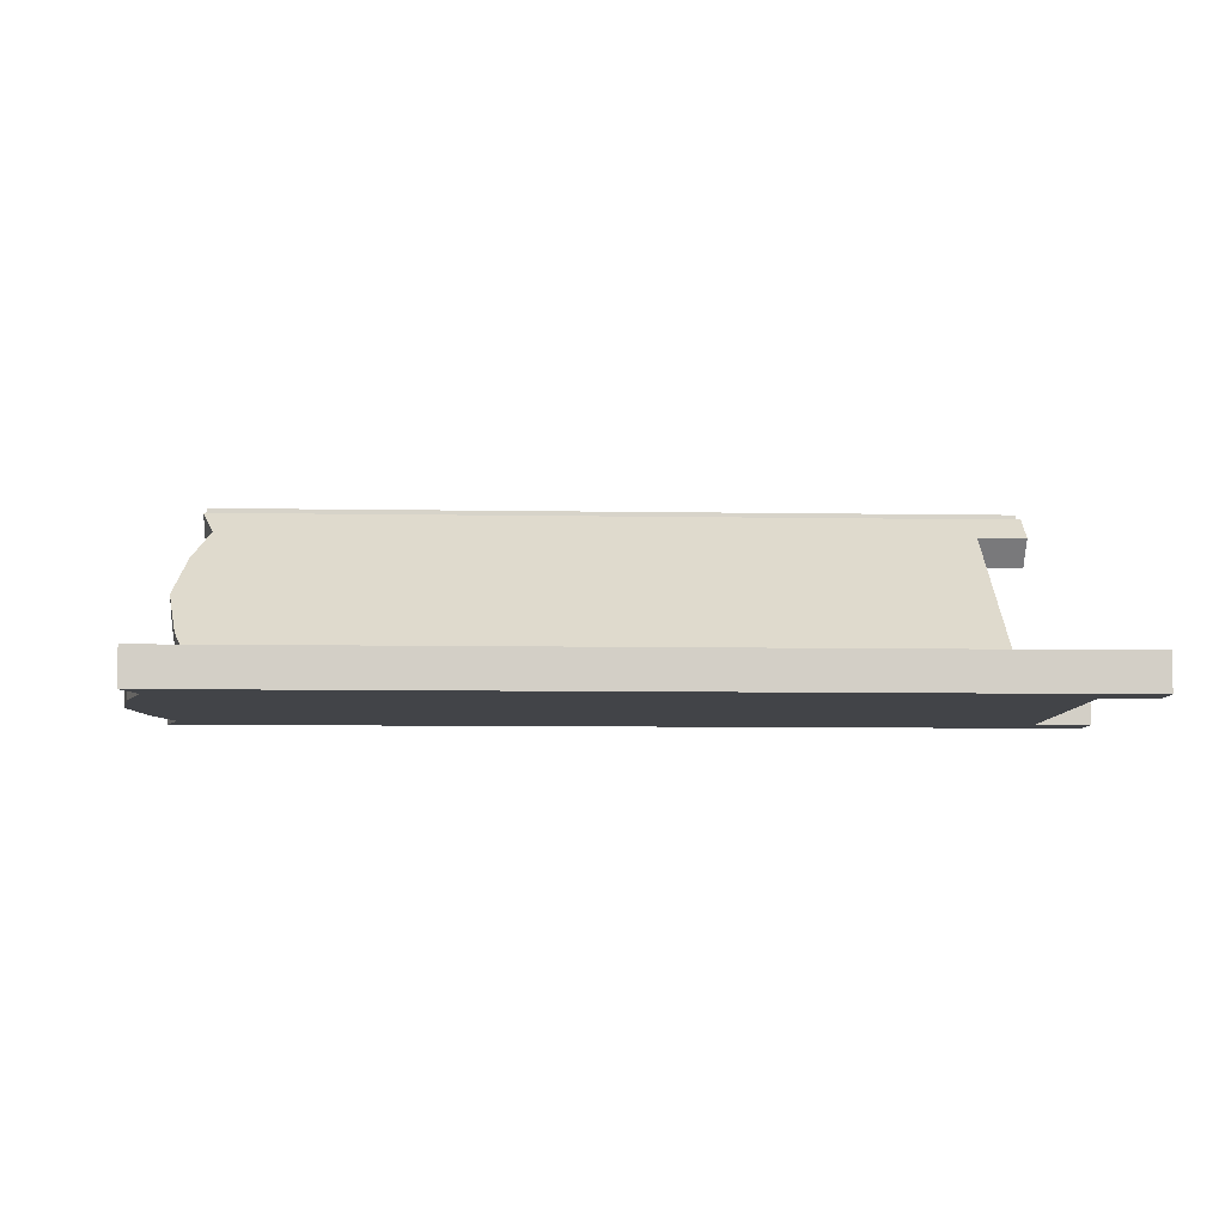
<metadata>
{"format":"obj","ext":"obj","renderer":"f3d","projection":"perspective","resolution":1024,"background":"white","views":[{"elev":-7.7,"azim":-92.8,"up":"+Z"}]}
</metadata>
<code>
v 45.52 13.16 30.43
v 105.1 13.16 16.12
v 105.9 13.16 25.15
v 105.1 13.16 16.12
v 45.52 13.16 30.43
v 44.73 13.16 21.4
v 115.5 213.9 24.31
v 114.7 0.009216 15.28
v 114.7 213.9 15.28
v 114.7 0.009216 15.28
v 115.5 213.9 24.31
v 115.5 0.009216 24.31
v 35.08 213.9 22.25
v 35.08 0.009216 22.25
v 35.87 213.9 31.27
v 35.87 0.009216 31.27
v 35.87 213.9 31.27
v 35.08 0.009216 22.25
v 115.5 0.009216 24.31
v 105.9 0.009216 25.15
v 105.1 0.009216 16.12
v 115.5 0.009216 24.31
v 105.1 0.009216 16.12
v 114.7 0.009216 15.28
v 35.87 0.009216 31.27
v 44.73 0.009216 21.4
v 45.52 0.009216 30.43
v 44.73 0.009216 21.4
v 35.87 0.009216 31.27
v 35.08 0.009216 22.25
v 105.9 0.009216 25.15
v 105.9 13.16 25.15
v 105.1 0.009216 16.12
v 105.9 13.16 25.15
v 105.1 13.16 16.12
v 105.1 0.009216 16.12
v 45.52 0.009216 30.43
v 44.73 13.16 21.4
v 45.52 13.16 30.43
v 44.73 13.16 21.4
v 45.52 0.009216 30.43
v 44.73 0.009216 21.4
v 27.85 13.16 15.74
v -24.38 13.16 -16.25
v -18.55 13.16 -23.19
v -24.38 13.16 -16.25
v 27.85 13.16 15.74
v 22.03 13.16 22.69
v -25.97 213.9 -29.42
v -25.97 0.009216 -29.42
v -31.8 213.9 -22.48
v -31.8 0.009216 -22.48
v -31.8 213.9 -22.48
v -25.97 0.009216 -29.42
v 29.45 0.009216 28.91
v 35.27 213.9 21.97
v 29.45 213.9 28.91
v 35.27 213.9 21.97
v 29.45 0.009216 28.91
v 35.27 0.009216 21.97
v -24.38 0.009216 -16.25
v -25.97 0.009216 -29.42
v -18.55 0.009216 -23.19
v -25.97 0.009216 -29.42
v -24.38 0.009216 -16.25
v -31.8 0.009216 -22.48
v 27.85 0.009216 15.74
v 35.27 0.009216 21.97
v 29.45 0.009216 28.91
v 27.85 0.009216 15.74
v 29.45 0.009216 28.91
v 22.03 0.009216 22.69
v -24.38 13.16 -16.25
v -18.55 0.009216 -23.19
v -18.55 13.16 -23.19
v -18.55 0.009216 -23.19
v -24.38 13.16 -16.25
v -24.38 0.009216 -16.25
v 27.85 13.16 15.74
v 27.85 0.009216 15.74
v 22.03 13.16 22.69
v 22.03 0.009216 22.69
v 22.03 13.16 22.69
v 27.85 0.009216 15.74
v -102.1 13.16 -22.6
v -41.47 13.16 -31.66
v -41.47 13.16 -22.6
v -41.47 13.16 -31.66
v -102.1 13.16 -22.6
v -102.1 13.16 -31.66
v -111.7 213.9 -31.66
v -111.7 0.009216 -22.6
v -111.7 213.9 -22.6
v -111.7 0.009216 -22.6
v -111.7 213.9 -31.66
v -111.7 0.009216 -31.66
v -31.79 0.009216 -22.6
v -31.79 213.9 -31.66
v -31.79 213.9 -22.6
v -31.79 213.9 -31.66
v -31.79 0.009216 -22.6
v -31.79 0.009216 -31.66
v -111.7 0.009216 -31.66
v -102.1 0.009216 -22.6
v -111.7 0.009216 -22.6
v -102.1 0.009216 -22.6
v -111.7 0.009216 -31.66
v -102.1 0.009216 -31.66
v -31.79 0.009216 -22.6
v -41.47 0.009216 -22.6
v -41.47 0.009216 -31.66
v -31.79 0.009216 -22.6
v -41.47 0.009216 -31.66
v -31.79 0.009216 -31.66
v -102.1 0.009216 -22.6
v -102.1 13.16 -31.66
v -102.1 13.16 -22.6
v -102.1 13.16 -31.66
v -102.1 0.009216 -22.6
v -102.1 0.009216 -31.66
v -41.47 0.009216 -22.6
v -41.47 13.16 -22.6
v -41.47 0.009216 -31.66
v -41.47 13.16 -22.6
v -41.47 13.16 -31.66
v -41.47 0.009216 -31.66
v 35.31 116.8 28.1
v 35.31 98.53 28.1
v 36.35 116.8 25.89
v 36.35 98.53 25.89
v 36.35 116.8 25.89
v 35.31 98.53 28.1
v 36.35 116.8 25.89
v 36.35 98.53 25.89
v 34.95 116.8 23.89
v 34.95 98.53 23.89
v 34.95 116.8 23.89
v 36.35 98.53 25.89
v 34.95 98.53 23.89
v 32.51 116.8 24.1
v 34.95 116.8 23.89
v 32.51 98.53 24.1
v 32.51 116.8 24.1
v 34.95 98.53 23.89
v 32.51 98.53 24.1
v 31.48 116.8 26.32
v 32.51 116.8 24.1
v 31.48 116.8 26.32
v 32.51 98.53 24.1
v 31.48 98.53 26.32
v 32.88 98.53 28.31
v 31.48 116.8 26.32
v 31.48 98.53 26.32
v 31.48 116.8 26.32
v 32.88 98.53 28.31
v 32.88 116.8 28.31
v 32.88 116.8 28.31
v 32.88 98.53 28.31
v 35.31 116.8 28.1
v 35.31 116.8 28.1
v 32.88 98.53 28.31
v 35.31 98.53 28.1
v 105.1 210.7 16.12
v 115.5 213.9 24.31
v 114.7 213.9 15.28
v 115.5 213.9 24.31
v 105.1 210.7 16.12
v 105.9 210.7 25.15
v 92.25 215.1 17.25
v 105.9 210.7 25.15
v 105.1 210.7 16.12
v 105.9 210.7 25.15
v 92.25 215.1 17.25
v 93.04 215.1 26.27
v 92.25 215.1 17.25
v 75.69 218.2 27.79
v 93.04 215.1 26.27
v 75.69 218.2 27.79
v 92.25 215.1 17.25
v 74.9 218.2 18.76
v 74.9 218.2 18.76
v 58.34 215.1 29.31
v 75.69 218.2 27.79
v 58.34 215.1 29.31
v 74.9 218.2 18.76
v 57.55 215.1 20.28
v 45.52 210.7 30.43
v 58.34 215.1 29.31
v 57.55 215.1 20.28
v 45.52 210.7 30.43
v 57.55 215.1 20.28
v 44.73 210.7 21.4
v 35.87 213.9 31.27
v 45.52 210.7 30.43
v 44.73 210.7 21.4
v 35.87 213.9 31.27
v 44.73 210.7 21.4
v 35.08 213.9 22.25
v 36.35 22.35 25.89
v 35.31 40.58 28.1
v 35.31 22.35 28.1
v 35.31 40.58 28.1
v 36.35 22.35 25.89
v 36.35 40.58 25.89
v 34.95 22.35 23.89
v 36.35 40.58 25.89
v 36.35 22.35 25.89
v 36.35 40.58 25.89
v 34.95 22.35 23.89
v 34.95 40.58 23.89
v 34.95 22.35 23.89
v 32.51 40.58 24.1
v 34.95 40.58 23.89
v 32.51 40.58 24.1
v 34.95 22.35 23.89
v 32.51 22.35 24.1
v 32.51 22.35 24.1
v 31.48 40.58 26.32
v 32.51 40.58 24.1
v 31.48 40.58 26.32
v 32.51 22.35 24.1
v 31.48 22.35 26.32
v 32.88 22.35 28.31
v 31.48 40.58 26.32
v 31.48 22.35 26.32
v 31.48 40.58 26.32
v 32.88 22.35 28.31
v 32.88 40.58 28.31
v 32.88 40.58 28.31
v 32.88 22.35 28.31
v 35.31 40.58 28.1
v 35.31 40.58 28.1
v 32.88 22.35 28.31
v 35.31 22.35 28.1
v 32.88 22.35 28.31
v 36.35 22.35 25.89
v 35.31 22.35 28.1
v 32.88 22.35 28.31
v 34.95 22.35 23.89
v 36.35 22.35 25.89
v 34.95 22.35 23.89
v 32.88 22.35 28.31
v 31.48 22.35 26.32
v 34.95 22.35 23.89
v 31.48 22.35 26.32
v 32.51 22.35 24.1
v 31.48 40.58 26.32
v 34.95 40.58 23.89
v 32.51 40.58 24.1
v 32.88 40.58 28.31
v 34.95 40.58 23.89
v 31.48 40.58 26.32
v 34.95 40.58 23.89
v 32.88 40.58 28.31
v 36.35 40.58 25.89
v 36.35 40.58 25.89
v 32.88 40.58 28.31
v 35.31 40.58 28.1
v 32.88 98.53 28.31
v 36.35 98.53 25.89
v 35.31 98.53 28.1
v 32.88 98.53 28.31
v 34.95 98.53 23.89
v 36.35 98.53 25.89
v 34.95 98.53 23.89
v 32.88 98.53 28.31
v 31.48 98.53 26.32
v 34.95 98.53 23.89
v 31.48 98.53 26.32
v 32.51 98.53 24.1
v 31.48 116.8 26.32
v 34.95 116.8 23.89
v 32.51 116.8 24.1
v 32.88 116.8 28.31
v 34.95 116.8 23.89
v 31.48 116.8 26.32
v 34.95 116.8 23.89
v 32.88 116.8 28.31
v 36.35 116.8 25.89
v 36.35 116.8 25.89
v 32.88 116.8 28.31
v 35.31 116.8 28.1
v 35.31 186 28.1
v 32.88 167.8 28.31
v 35.31 167.8 28.1
v 32.88 186 28.31
v 32.88 167.8 28.31
v 35.31 186 28.1
v 32.88 186 28.31
v 31.48 167.8 26.32
v 32.88 167.8 28.31
v 31.48 167.8 26.32
v 32.88 186 28.31
v 31.48 186 26.32
v 32.51 186 24.1
v 31.48 167.8 26.32
v 31.48 186 26.32
v 31.48 167.8 26.32
v 32.51 186 24.1
v 32.51 167.8 24.1
v 32.51 167.8 24.1
v 32.51 186 24.1
v 34.95 167.8 23.89
v 34.95 167.8 23.89
v 32.51 186 24.1
v 34.95 186 23.89
v 36.35 186 25.89
v 34.95 167.8 23.89
v 34.95 186 23.89
v 34.95 167.8 23.89
v 36.35 186 25.89
v 36.35 167.8 25.89
v 36.35 167.8 25.89
v 36.35 186 25.89
v 35.31 167.8 28.1
v 35.31 186 28.1
v 35.31 167.8 28.1
v 36.35 186 25.89
v 32.88 167.8 28.31
v 36.35 167.8 25.89
v 35.31 167.8 28.1
v 32.88 167.8 28.31
v 34.95 167.8 23.89
v 36.35 167.8 25.89
v 34.95 167.8 23.89
v 32.88 167.8 28.31
v 31.48 167.8 26.32
v 34.95 167.8 23.89
v 31.48 167.8 26.32
v 32.51 167.8 24.1
v 31.48 186 26.32
v 34.95 186 23.89
v 32.51 186 24.1
v 32.88 186 28.31
v 34.95 186 23.89
v 31.48 186 26.32
v 34.95 186 23.89
v 32.88 186 28.31
v 36.35 186 25.89
v 36.35 186 25.89
v 32.88 186 28.31
v 35.31 186 28.1
v 22.03 210.7 22.69
v 29.45 213.9 28.91
v 35.27 213.9 21.97
v 27.85 210.7 15.74
v 22.03 210.7 22.69
v 35.27 213.9 21.97
v 12.17 215.1 14.41
v 22.03 210.7 22.69
v 27.85 210.7 15.74
v 27.85 210.7 15.74
v 17.99 215.1 7.47
v 12.17 215.1 14.41
v 17.99 215.1 7.47
v -1.175 218.2 3.217
v 12.17 215.1 14.41
v -1.175 218.2 3.217
v 17.99 215.1 7.47
v 4.649 218.2 -3.724
v -8.692 215.1 -14.92
v -1.175 218.2 3.217
v 4.649 218.2 -3.724
v -1.175 218.2 3.217
v -8.692 215.1 -14.92
v -14.52 215.1 -7.978
v -8.692 215.1 -14.92
v -24.38 210.7 -16.25
v -14.52 215.1 -7.978
v -24.38 210.7 -16.25
v -8.692 215.1 -14.92
v -18.55 210.7 -23.19
v -25.97 213.9 -29.42
v -24.38 210.7 -16.25
v -18.55 210.7 -23.19
v -24.38 210.7 -16.25
v -25.97 213.9 -29.42
v -31.8 213.9 -22.48
v -28.6 186 -25.37
v -31.03 167.8 -25.16
v -28.6 167.8 -25.37
v -31.03 186 -25.16
v -31.03 167.8 -25.16
v -28.6 186 -25.37
v -31.03 186 -25.16
v -32.43 167.8 -27.15
v -31.03 167.8 -25.16
v -32.43 167.8 -27.15
v -31.03 186 -25.16
v -32.43 186 -27.15
v -32.43 186 -27.15
v -31.4 167.8 -29.37
v -32.43 167.8 -27.15
v -31.4 167.8 -29.37
v -32.43 186 -27.15
v -31.4 186 -29.37
v -31.4 186 -29.37
v -28.96 167.8 -29.58
v -31.4 167.8 -29.37
v -28.96 167.8 -29.58
v -31.4 186 -29.37
v -28.96 186 -29.58
v -28.96 167.8 -29.58
v -28.96 186 -29.58
v -27.56 167.8 -27.58
v -27.56 186 -27.58
v -27.56 167.8 -27.58
v -28.96 186 -29.58
v -28.6 186 -25.37
v -27.56 167.8 -27.58
v -27.56 186 -27.58
v -27.56 167.8 -27.58
v -28.6 186 -25.37
v -28.6 167.8 -25.37
v -102.1 210.7 -22.6
v -111.7 213.9 -31.66
v -111.7 213.9 -22.6
v -111.7 213.9 -31.66
v -102.1 210.7 -22.6
v -102.1 210.7 -31.66
v -102.1 210.7 -22.6
v -89.18 215.1 -31.66
v -102.1 210.7 -31.66
v -102.1 210.7 -22.6
v -89.18 215.1 -22.6
v -89.18 215.1 -31.66
v -89.18 215.1 -22.6
v -71.76 218.2 -31.66
v -89.18 215.1 -31.66
v -89.18 215.1 -22.6
v -71.76 218.2 -22.6
v -71.76 218.2 -31.66
v -71.76 218.2 -22.6
v -54.35 215.1 -31.66
v -71.76 218.2 -31.66
v -71.76 218.2 -22.6
v -54.35 215.1 -22.6
v -54.35 215.1 -31.66
v -54.35 215.1 -22.6
v -41.47 210.7 -31.66
v -54.35 215.1 -31.66
v -41.47 210.7 -22.6
v -41.47 210.7 -31.66
v -54.35 215.1 -22.6
v -31.79 213.9 -22.6
v -41.47 210.7 -31.66
v -41.47 210.7 -22.6
v -41.47 210.7 -31.66
v -31.79 213.9 -22.6
v -31.79 213.9 -31.66
v -28.6 40.58 -25.37
v -31.03 22.35 -25.16
v -28.6 22.35 -25.37
v -31.03 40.58 -25.16
v -31.03 22.35 -25.16
v -28.6 40.58 -25.37
v -32.43 40.58 -27.15
v -31.03 22.35 -25.16
v -31.03 40.58 -25.16
v -31.03 22.35 -25.16
v -32.43 40.58 -27.15
v -32.43 22.35 -27.15
v -32.43 40.58 -27.15
v -31.4 22.35 -29.37
v -32.43 22.35 -27.15
v -31.4 22.35 -29.37
v -32.43 40.58 -27.15
v -31.4 40.58 -29.37
v -31.4 22.35 -29.37
v -31.4 40.58 -29.37
v -28.96 22.35 -29.58
v -28.96 22.35 -29.58
v -31.4 40.58 -29.37
v -28.96 40.58 -29.58
v -27.56 40.58 -27.58
v -28.96 22.35 -29.58
v -28.96 40.58 -29.58
v -28.96 22.35 -29.58
v -27.56 40.58 -27.58
v -27.56 22.35 -27.58
v -27.56 22.35 -27.58
v -27.56 40.58 -27.58
v -28.6 22.35 -25.37
v -28.6 40.58 -25.37
v -28.6 22.35 -25.37
v -27.56 40.58 -27.58
v -28.6 116.8 -25.37
v -31.03 98.53 -25.16
v -28.6 98.53 -25.37
v -31.03 116.8 -25.16
v -31.03 98.53 -25.16
v -28.6 116.8 -25.37
v -32.43 116.8 -27.15
v -31.03 98.53 -25.16
v -31.03 116.8 -25.16
v -31.03 98.53 -25.16
v -32.43 116.8 -27.15
v -32.43 98.53 -27.15
v -32.43 116.8 -27.15
v -31.4 98.53 -29.37
v -32.43 98.53 -27.15
v -31.4 98.53 -29.37
v -32.43 116.8 -27.15
v -31.4 116.8 -29.37
v -28.96 116.8 -29.58
v -31.4 98.53 -29.37
v -31.4 116.8 -29.37
v -31.4 98.53 -29.37
v -28.96 116.8 -29.58
v -28.96 98.53 -29.58
v -28.96 98.53 -29.58
v -28.96 116.8 -29.58
v -27.56 98.53 -27.58
v -27.56 116.8 -27.58
v -27.56 98.53 -27.58
v -28.96 116.8 -29.58
v -28.6 116.8 -25.37
v -27.56 98.53 -27.58
v -27.56 116.8 -27.58
v -27.56 98.53 -27.58
v -28.6 116.8 -25.37
v -28.6 98.53 -25.37
v -31.03 22.35 -25.16
v -27.56 22.35 -27.58
v -28.6 22.35 -25.37
v -31.03 22.35 -25.16
v -31.4 22.35 -29.37
v -27.56 22.35 -27.58
v -31.4 22.35 -29.37
v -31.03 22.35 -25.16
v -32.43 22.35 -27.15
v -27.56 22.35 -27.58
v -31.4 22.35 -29.37
v -28.96 22.35 -29.58
v -31.4 40.58 -29.37
v -27.56 40.58 -27.58
v -28.96 40.58 -29.58
v -31.03 40.58 -25.16
v -27.56 40.58 -27.58
v -31.4 40.58 -29.37
v -31.03 40.58 -25.16
v -31.4 40.58 -29.37
v -32.43 40.58 -27.15
v -27.56 40.58 -27.58
v -31.03 40.58 -25.16
v -28.6 40.58 -25.37
v -31.03 98.53 -25.16
v -27.56 98.53 -27.58
v -28.6 98.53 -25.37
v -31.03 98.53 -25.16
v -31.4 98.53 -29.37
v -27.56 98.53 -27.58
v -31.4 98.53 -29.37
v -31.03 98.53 -25.16
v -32.43 98.53 -27.15
v -27.56 98.53 -27.58
v -31.4 98.53 -29.37
v -28.96 98.53 -29.58
v -31.4 116.8 -29.37
v -27.56 116.8 -27.58
v -28.96 116.8 -29.58
v -31.03 116.8 -25.16
v -27.56 116.8 -27.58
v -31.4 116.8 -29.37
v -31.03 116.8 -25.16
v -31.4 116.8 -29.37
v -32.43 116.8 -27.15
v -27.56 116.8 -27.58
v -31.03 116.8 -25.16
v -28.6 116.8 -25.37
v -31.03 167.8 -25.16
v -27.56 167.8 -27.58
v -28.6 167.8 -25.37
v -31.03 167.8 -25.16
v -31.4 167.8 -29.37
v -27.56 167.8 -27.58
v -31.4 167.8 -29.37
v -31.03 167.8 -25.16
v -32.43 167.8 -27.15
v -27.56 167.8 -27.58
v -31.4 167.8 -29.37
v -28.96 167.8 -29.58
v -31.4 186 -29.37
v -27.56 186 -27.58
v -28.96 186 -29.58
v -31.03 186 -25.16
v -27.56 186 -27.58
v -31.4 186 -29.37
v -31.03 186 -25.16
v -31.4 186 -29.37
v -32.43 186 -27.15
v -27.56 186 -27.58
v -31.03 186 -25.16
v -28.6 186 -25.37
v 45.52 13.16 30.43
v 35.87 0.009216 31.27
v 45.52 0.009216 30.43
v 45.52 13.16 30.43
v 35.87 213.9 31.27
v 35.87 0.009216 31.27
v 35.87 213.9 31.27
v 45.52 13.16 30.43
v 45.52 210.7 30.43
v 58.34 215.1 29.31
v 45.52 210.7 30.43
v 45.52 13.16 30.43
v 105.9 13.16 25.15
v 58.34 215.1 29.31
v 45.52 13.16 30.43
v 58.34 215.1 29.31
v 105.9 13.16 25.15
v 75.69 218.2 27.79
v 93.04 215.1 26.27
v 75.69 218.2 27.79
v 105.9 13.16 25.15
v 105.9 210.7 25.15
v 93.04 215.1 26.27
v 105.9 13.16 25.15
v 105.9 13.16 25.15
v 115.5 213.9 24.31
v 105.9 210.7 25.15
v 115.5 0.009216 24.31
v 115.5 213.9 24.31
v 105.9 13.16 25.15
v 115.5 0.009216 24.31
v 105.9 13.16 25.15
v 105.9 0.009216 25.15
v 105.1 13.16 16.12
v 114.7 0.009216 15.28
v 105.1 0.009216 16.12
v 105.1 13.16 16.12
v 114.7 213.9 15.28
v 114.7 0.009216 15.28
v 114.7 213.9 15.28
v 105.1 13.16 16.12
v 105.1 210.7 16.12
v 92.25 215.1 17.25
v 105.1 210.7 16.12
v 105.1 13.16 16.12
v 44.73 13.16 21.4
v 92.25 215.1 17.25
v 105.1 13.16 16.12
v 92.25 215.1 17.25
v 44.73 13.16 21.4
v 74.9 218.2 18.76
v 57.55 215.1 20.28
v 74.9 218.2 18.76
v 44.73 13.16 21.4
v 44.73 210.7 21.4
v 57.55 215.1 20.28
v 44.73 13.16 21.4
v 44.73 13.16 21.4
v 35.08 213.9 22.25
v 44.73 210.7 21.4
v 35.08 0.009216 22.25
v 35.08 213.9 22.25
v 44.73 13.16 21.4
v 35.08 0.009216 22.25
v 44.73 13.16 21.4
v 44.73 0.009216 21.4
v 27.85 13.16 15.74
v 35.27 0.009216 21.97
v 27.85 0.009216 15.74
v 27.85 13.16 15.74
v 35.27 213.9 21.97
v 35.27 0.009216 21.97
v 35.27 213.9 21.97
v 27.85 13.16 15.74
v 27.85 210.7 15.74
v 17.99 215.1 7.47
v 27.85 210.7 15.74
v 27.85 13.16 15.74
v -18.55 13.16 -23.19
v 17.99 215.1 7.47
v 27.85 13.16 15.74
v 17.99 215.1 7.47
v -18.55 13.16 -23.19
v 4.649 218.2 -3.724
v -8.692 215.1 -14.92
v 4.649 218.2 -3.724
v -18.55 13.16 -23.19
v -18.55 210.7 -23.19
v -8.692 215.1 -14.92
v -18.55 13.16 -23.19
v -18.55 13.16 -23.19
v -25.97 213.9 -29.42
v -18.55 210.7 -23.19
v -25.97 0.009216 -29.42
v -25.97 213.9 -29.42
v -18.55 13.16 -23.19
v -25.97 0.009216 -29.42
v -18.55 13.16 -23.19
v -18.55 0.009216 -23.19
v -24.38 13.16 -16.25
v -31.8 0.009216 -22.48
v -24.38 0.009216 -16.25
v -24.38 13.16 -16.25
v -31.8 213.9 -22.48
v -31.8 0.009216 -22.48
v -31.8 213.9 -22.48
v -24.38 13.16 -16.25
v -24.38 210.7 -16.25
v -14.52 215.1 -7.978
v -24.38 210.7 -16.25
v -24.38 13.16 -16.25
v 22.03 13.16 22.69
v -14.52 215.1 -7.978
v -24.38 13.16 -16.25
v -14.52 215.1 -7.978
v 22.03 13.16 22.69
v -1.175 218.2 3.217
v 12.17 215.1 14.41
v -1.175 218.2 3.217
v 22.03 13.16 22.69
v 22.03 210.7 22.69
v 12.17 215.1 14.41
v 22.03 13.16 22.69
v 22.03 13.16 22.69
v 29.45 213.9 28.91
v 22.03 210.7 22.69
v 29.45 0.009216 28.91
v 29.45 213.9 28.91
v 22.03 13.16 22.69
v 29.45 0.009216 28.91
v 22.03 13.16 22.69
v 22.03 0.009216 22.69
v -41.47 13.16 -31.66
v -31.79 0.009216 -31.66
v -41.47 0.009216 -31.66
v -41.47 13.16 -31.66
v -31.79 213.9 -31.66
v -31.79 0.009216 -31.66
v -31.79 213.9 -31.66
v -41.47 13.16 -31.66
v -41.47 210.7 -31.66
v -54.35 215.1 -31.66
v -41.47 210.7 -31.66
v -41.47 13.16 -31.66
v -102.1 13.16 -31.66
v -54.35 215.1 -31.66
v -41.47 13.16 -31.66
v -54.35 215.1 -31.66
v -102.1 13.16 -31.66
v -71.76 218.2 -31.66
v -89.18 215.1 -31.66
v -71.76 218.2 -31.66
v -102.1 13.16 -31.66
v -102.1 210.7 -31.66
v -89.18 215.1 -31.66
v -102.1 13.16 -31.66
v -102.1 13.16 -31.66
v -111.7 213.9 -31.66
v -102.1 210.7 -31.66
v -111.7 0.009216 -31.66
v -111.7 213.9 -31.66
v -102.1 13.16 -31.66
v -111.7 0.009216 -31.66
v -102.1 13.16 -31.66
v -102.1 0.009216 -31.66
v -102.1 13.16 -22.6
v -111.7 0.009216 -22.6
v -102.1 0.009216 -22.6
v -102.1 13.16 -22.6
v -111.7 213.9 -22.6
v -111.7 0.009216 -22.6
v -111.7 213.9 -22.6
v -102.1 13.16 -22.6
v -102.1 210.7 -22.6
v -89.18 215.1 -22.6
v -102.1 210.7 -22.6
v -102.1 13.16 -22.6
v -41.47 13.16 -22.6
v -89.18 215.1 -22.6
v -102.1 13.16 -22.6
v -89.18 215.1 -22.6
v -41.47 13.16 -22.6
v -71.76 218.2 -22.6
v -54.35 215.1 -22.6
v -71.76 218.2 -22.6
v -41.47 13.16 -22.6
v -41.47 210.7 -22.6
v -54.35 215.1 -22.6
v -41.47 13.16 -22.6
v -41.47 13.16 -22.6
v -31.79 213.9 -22.6
v -41.47 210.7 -22.6
v -31.79 0.009216 -22.6
v -31.79 213.9 -22.6
v -41.47 13.16 -22.6
v -31.79 0.009216 -22.6
v -41.47 13.16 -22.6
v -41.47 0.009216 -22.6
g UnrealEdObject
f 1 2 3
f 4 5 6
f 7 8 9
f 10 11 12
f 13 14 15
f 16 17 18
f 19 20 21
f 22 23 24
f 25 26 27
f 28 29 30
f 31 32 33
f 34 35 36
f 37 38 39
f 40 41 42
f 43 44 45
f 46 47 48
f 49 50 51
f 52 53 54
f 55 56 57
f 58 59 60
f 61 62 63
f 64 65 66
f 67 68 69
f 70 71 72
f 73 74 75
f 76 77 78
f 79 80 81
f 82 83 84
f 85 86 87
f 88 89 90
f 91 92 93
f 94 95 96
f 97 98 99
f 100 101 102
f 103 104 105
f 106 107 108
f 109 110 111
f 112 113 114
f 115 116 117
f 118 119 120
f 121 122 123
f 124 125 126
f 127 128 129
f 130 131 132
f 133 134 135
f 136 137 138
f 139 140 141
f 142 143 144
f 145 146 147
f 148 149 150
f 151 152 153
f 154 155 156
f 157 158 159
f 160 161 162
f 163 164 165
f 166 167 168
f 169 170 171
f 172 173 174
f 175 176 177
f 178 179 180
f 181 182 183
f 184 185 186
f 187 188 189
f 190 191 192
f 193 194 195
f 196 197 198
f 199 200 201
f 202 203 204
f 205 206 207
f 208 209 210
f 211 212 213
f 214 215 216
f 217 218 219
f 220 221 222
f 223 224 225
f 226 227 228
f 229 230 231
f 232 233 234
f 235 236 237
f 238 239 240
f 241 242 243
f 244 245 246
f 247 248 249
f 250 251 252
f 253 254 255
f 256 257 258
f 259 260 261
f 262 263 264
f 265 266 267
f 268 269 270
f 271 272 273
f 274 275 276
f 277 278 279
f 280 281 282
f 283 284 285
f 286 287 288
f 289 290 291
f 292 293 294
f 295 296 297
f 298 299 300
f 301 302 303
f 304 305 306
f 307 308 309
f 310 311 312
f 313 314 315
f 316 317 318
f 319 320 321
f 322 323 324
f 325 326 327
f 328 329 330
f 331 332 333
f 334 335 336
f 337 338 339
f 340 341 342
f 343 344 345
f 346 347 348
f 349 350 351
f 352 353 354
f 355 356 357
f 358 359 360
f 361 362 363
f 364 365 366
f 367 368 369
f 370 371 372
f 373 374 375
f 376 377 378
f 379 380 381
f 382 383 384
f 385 386 387
f 388 389 390
f 391 392 393
f 394 395 396
f 397 398 399
f 400 401 402
f 403 404 405
f 406 407 408
f 409 410 411
f 412 413 414
f 415 416 417
f 418 419 420
f 421 422 423
f 424 425 426
f 427 428 429
f 430 431 432
f 433 434 435
f 436 437 438
f 439 440 441
f 442 443 444
f 445 446 447
f 448 449 450
f 451 452 453
f 454 455 456
f 457 458 459
f 460 461 462
f 463 464 465
f 466 467 468
f 469 470 471
f 472 473 474
f 475 476 477
f 478 479 480
f 481 482 483
f 484 485 486
f 487 488 489
f 490 491 492
f 493 494 495
f 496 497 498
f 499 500 501
f 502 503 504
f 505 506 507
f 508 509 510
f 511 512 513
f 514 515 516
f 517 518 519
f 520 521 522
f 523 524 525
f 526 527 528
f 529 530 531
f 532 533 534
f 535 536 537
f 538 539 540
f 541 542 543
f 544 545 546
f 547 548 549
f 550 551 552
f 553 554 555
f 556 557 558
f 559 560 561
f 562 563 564
f 565 566 567
f 568 569 570
f 571 572 573
f 574 575 576
f 577 578 579
f 580 581 582
f 583 584 585
f 586 587 588
f 589 590 591
f 592 593 594
f 595 596 597
f 598 599 600
f 601 602 603
f 604 605 606
f 607 608 609
f 610 611 612
f 613 614 615
f 616 617 618
f 619 620 621
f 622 623 624
f 625 626 627
f 628 629 630
f 631 632 633
f 634 635 636
f 637 638 639
f 640 641 642
f 643 644 645
f 646 647 648
f 649 650 651
f 652 653 654
f 655 656 657
f 658 659 660
f 661 662 663
f 664 665 666
f 667 668 669
f 670 671 672
f 673 674 675
f 676 677 678
f 679 680 681
f 682 683 684
f 685 686 687
f 688 689 690
f 691 692 693
f 694 695 696
f 697 698 699
f 700 701 702
f 703 704 705
f 706 707 708
f 709 710 711
f 712 713 714
f 715 716 717
f 718 719 720
f 721 722 723
f 724 725 726
f 727 728 729
f 730 731 732
f 733 734 735
f 736 737 738
f 739 740 741
f 742 743 744
f 745 746 747
f 748 749 750
f 751 752 753
f 754 755 756
f 757 758 759
f 760 761 762
f 763 764 765
f 766 767 768
f 769 770 771
f 772 773 774
f 775 776 777
f 778 779 780
f 781 782 783
f 784 785 786
f 787 788 789
f 790 791 792
g

</code>
